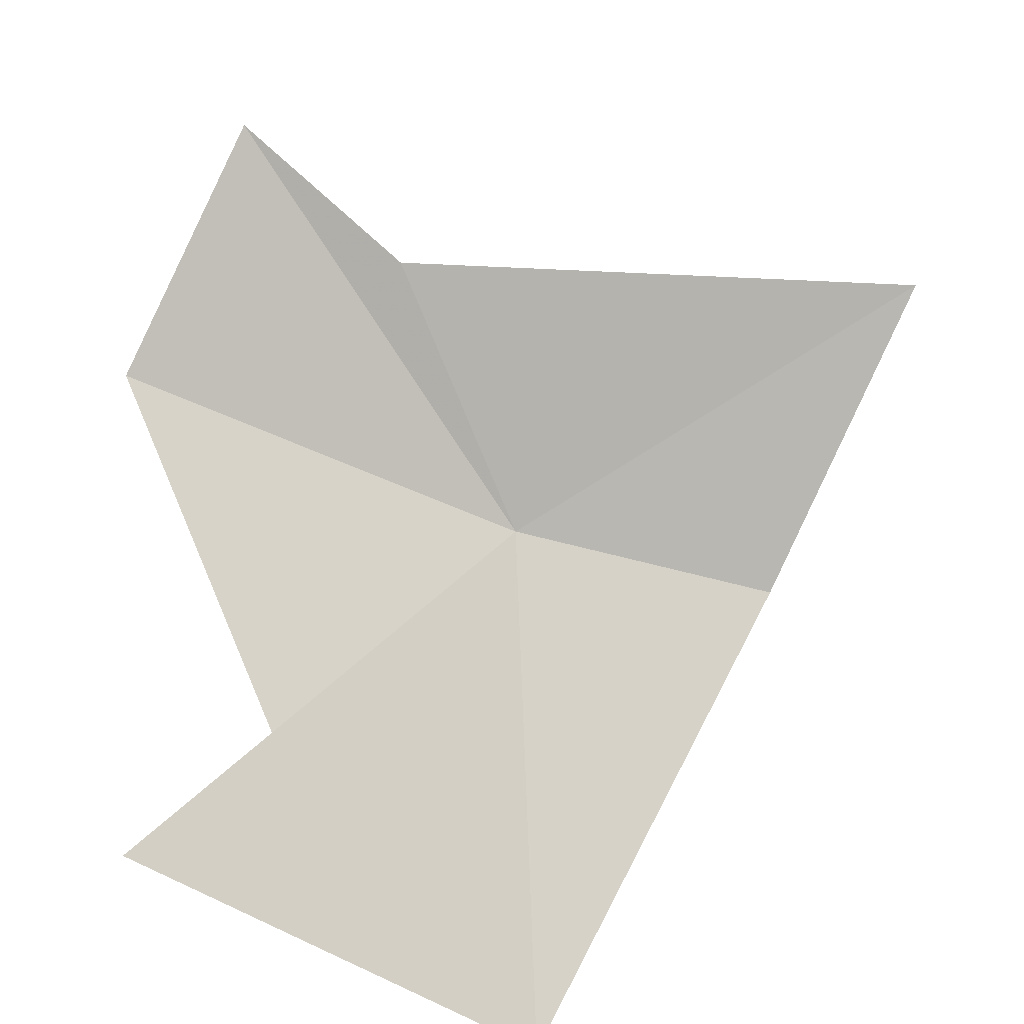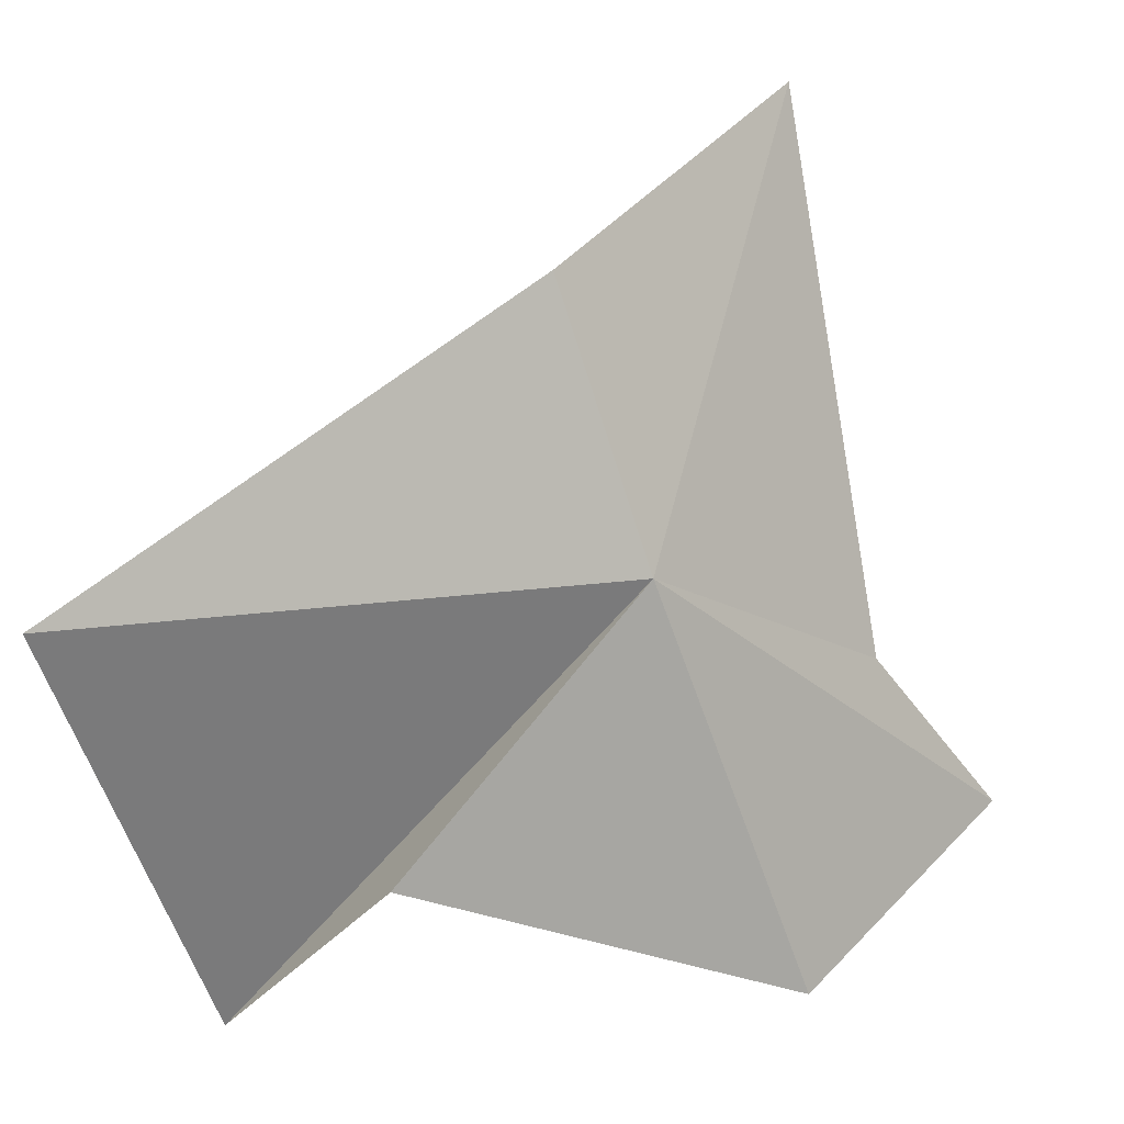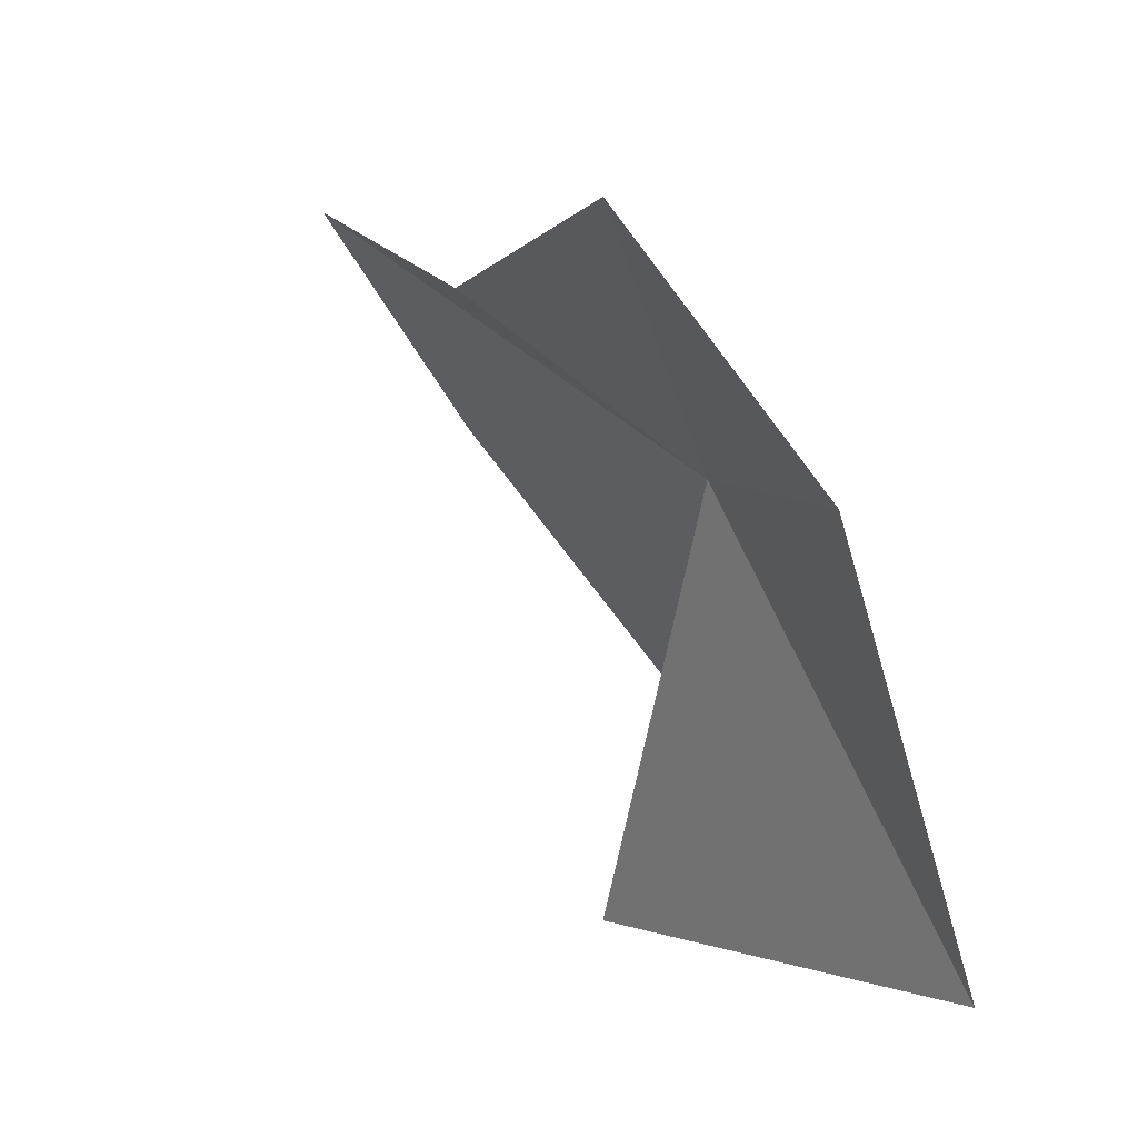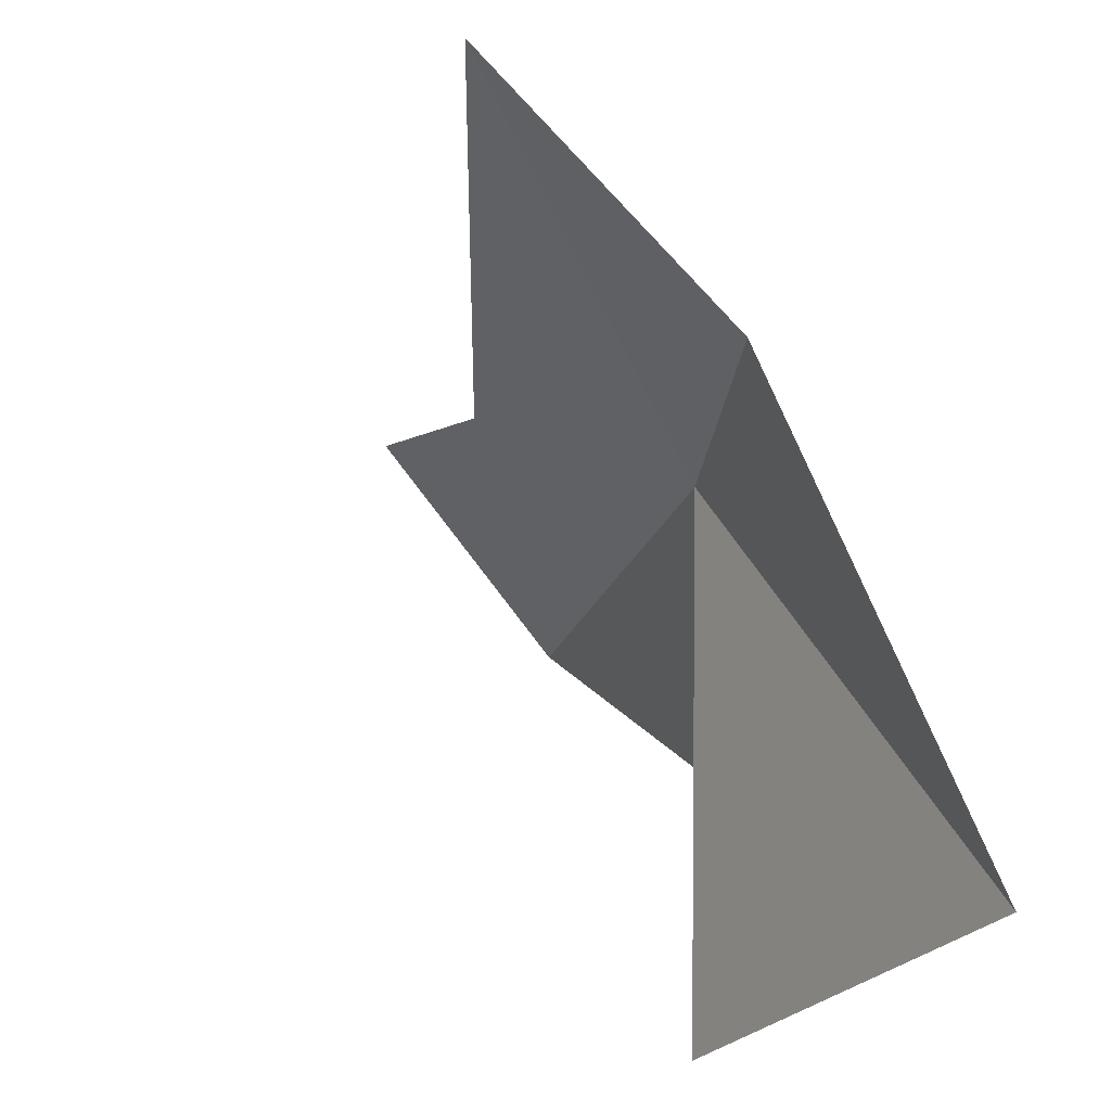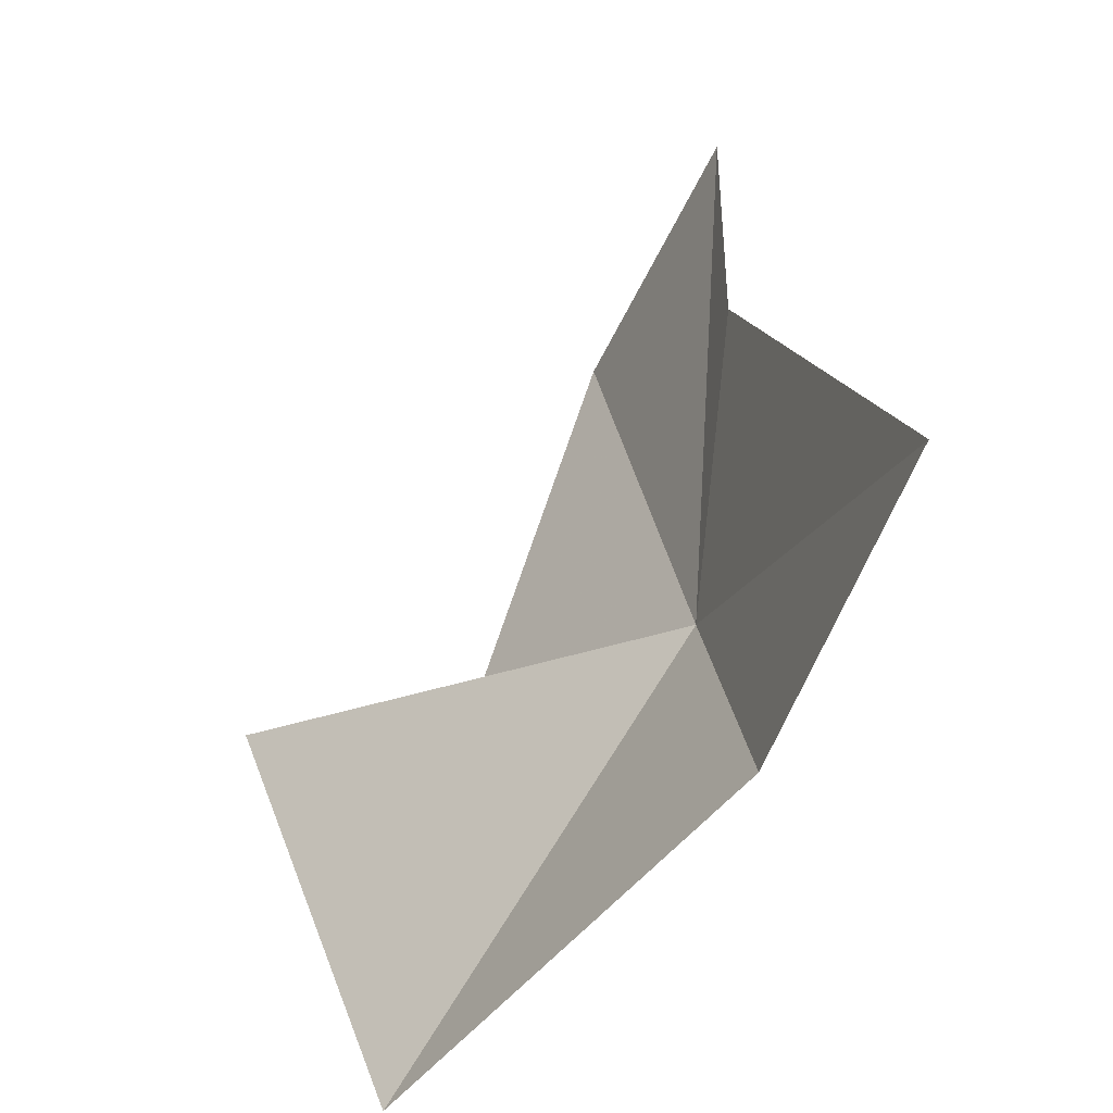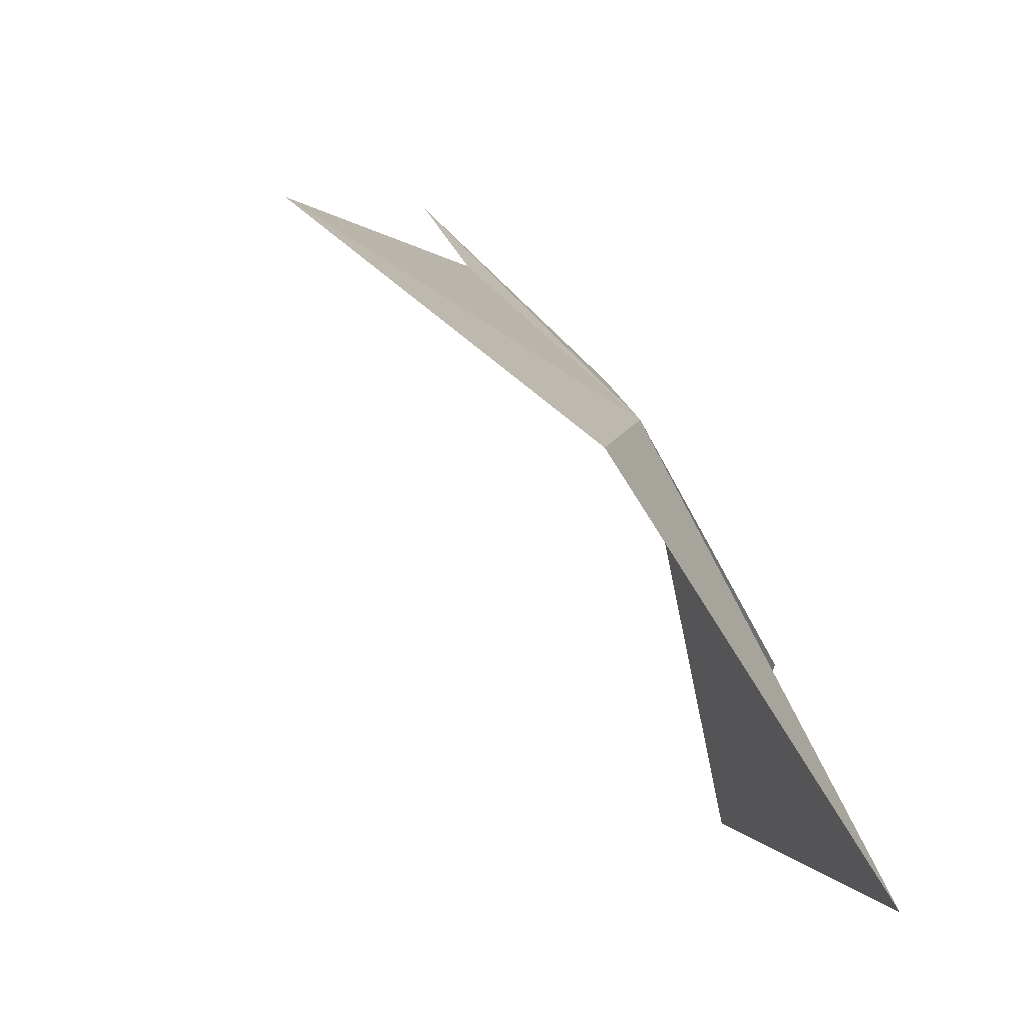
<metadata>
{"format":"obj","ext":"obj","renderer":"f3d","projection":"perspective","resolution":1024,"background":"white","views":[{"elev":-41.3,"azim":-51.1,"up":"+Y"},{"elev":-29.4,"azim":95.2,"up":"+Z"},{"elev":-8.1,"azim":22.0,"up":"+Y"},{"elev":-40.6,"azim":35.9,"up":"+Y"},{"elev":71.5,"azim":57.3,"up":"+Z"},{"elev":-7.3,"azim":52.5,"up":"+Y"}]}
</metadata>
<code>
v 43 24.95 -35.6
v 45.55 29.33 -20.58
v 35.31 31.2 -34.41
v 48.87 22.72 -29.25
v 49.65 9.48 -40.08
v 35.81 12.16 -45.49
v 29.6 34.76 -36.64
v 31.69 28.73 -43.6
v 40.64 17.56 -43.62
f 1 3 2
f 1 2 4
f 1 4 5
f 1 8 7
f 1 9 8
f 1 7 3
f 1 6 9
f 1 5 6

</code>
